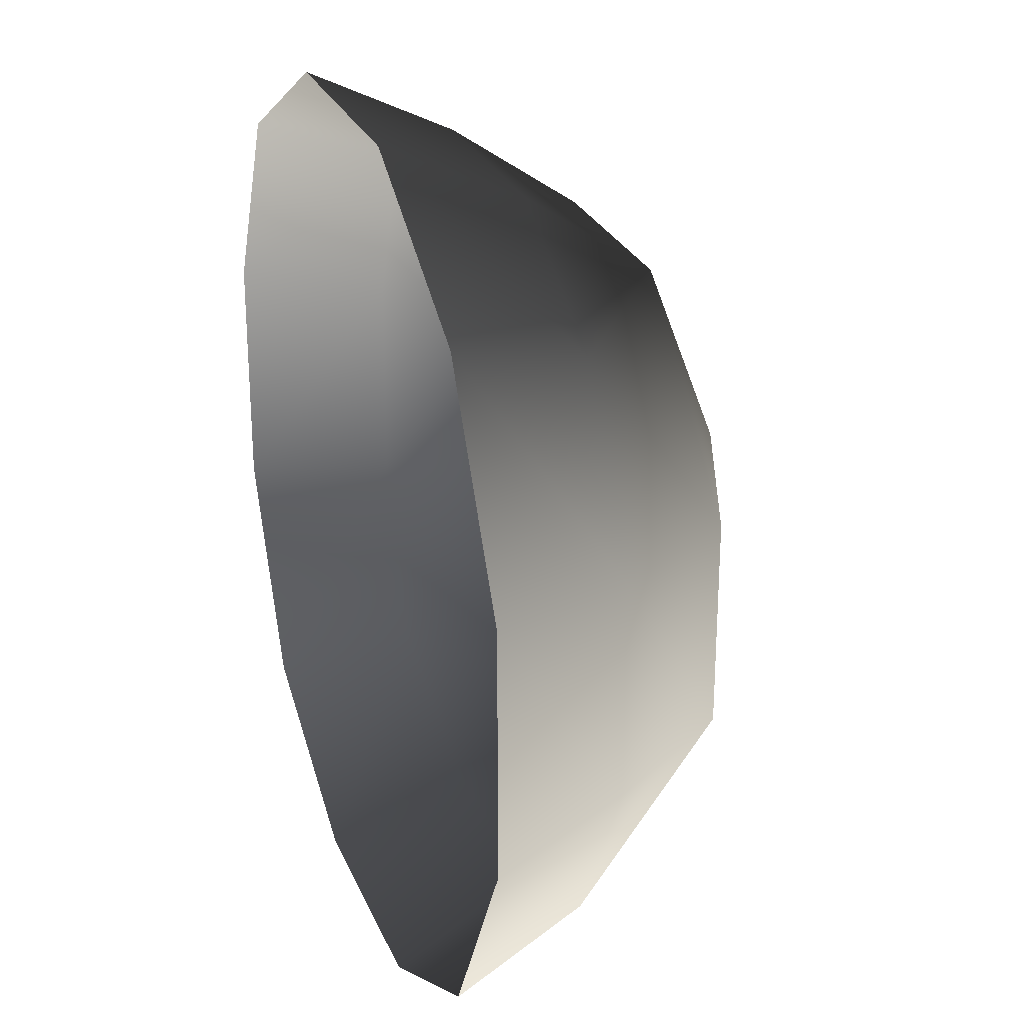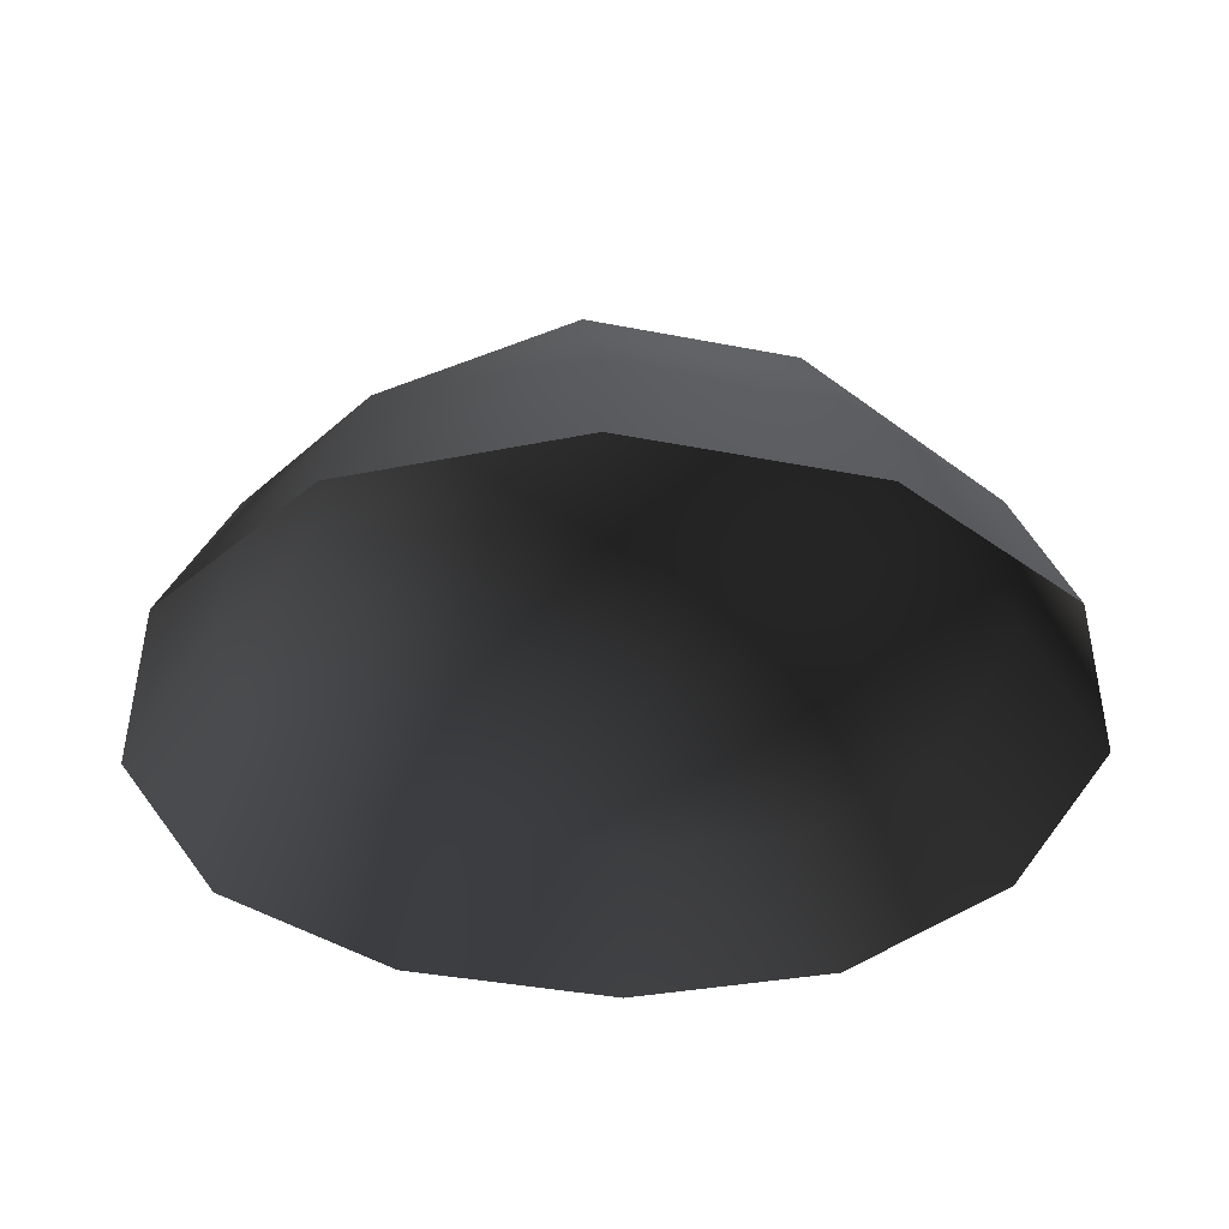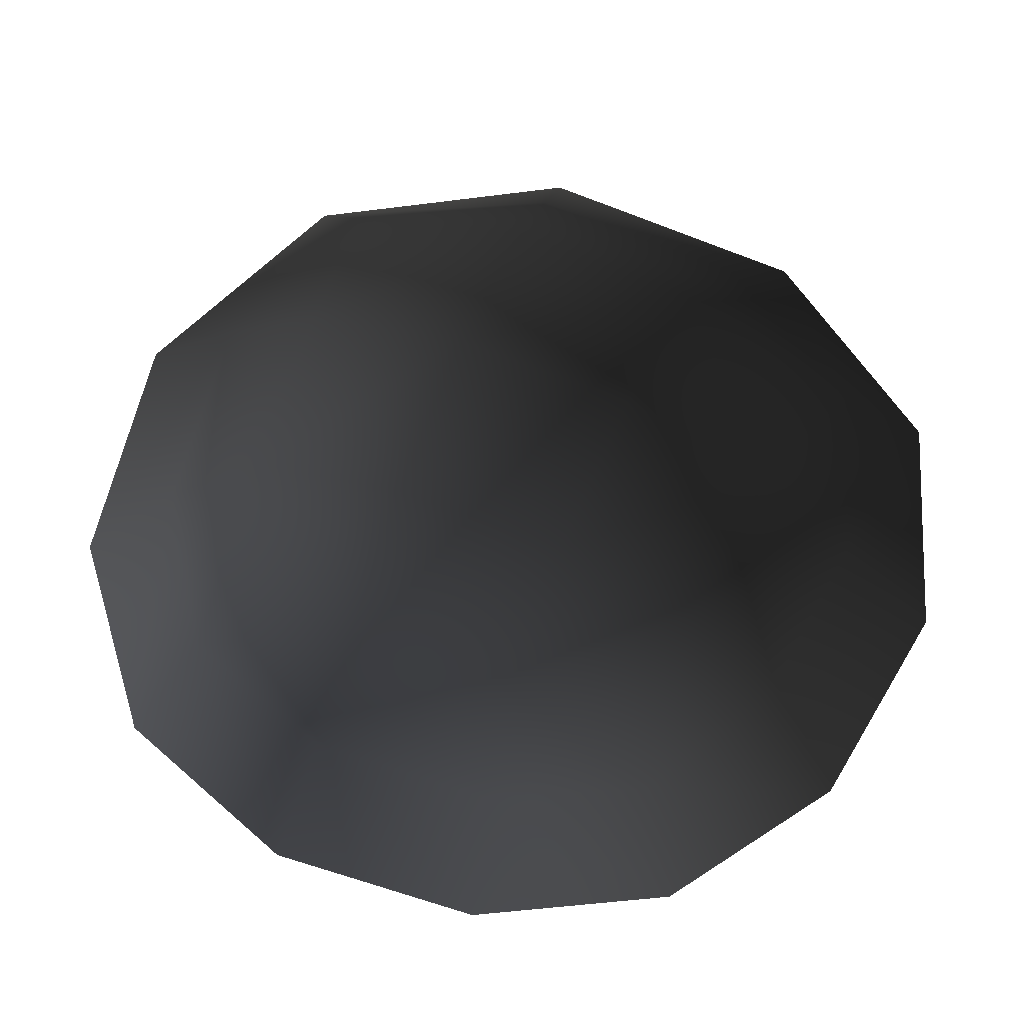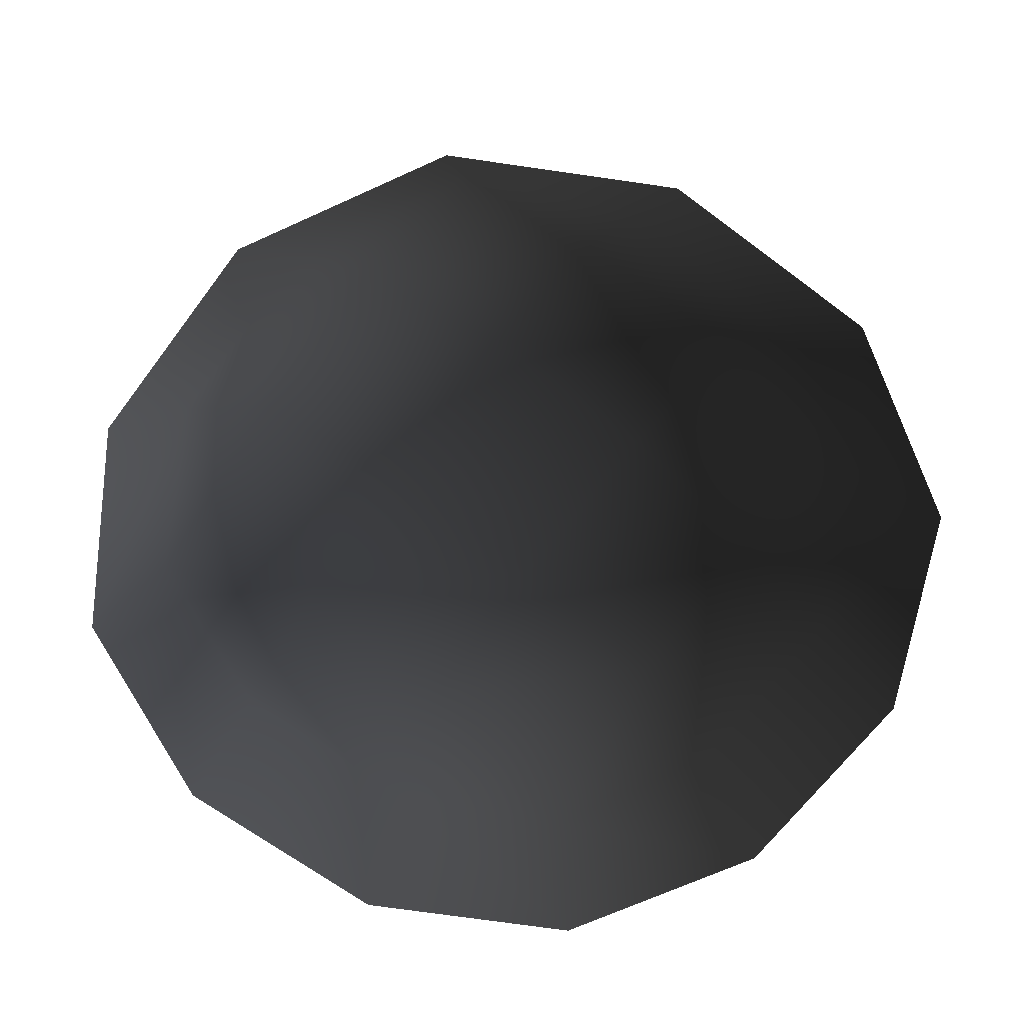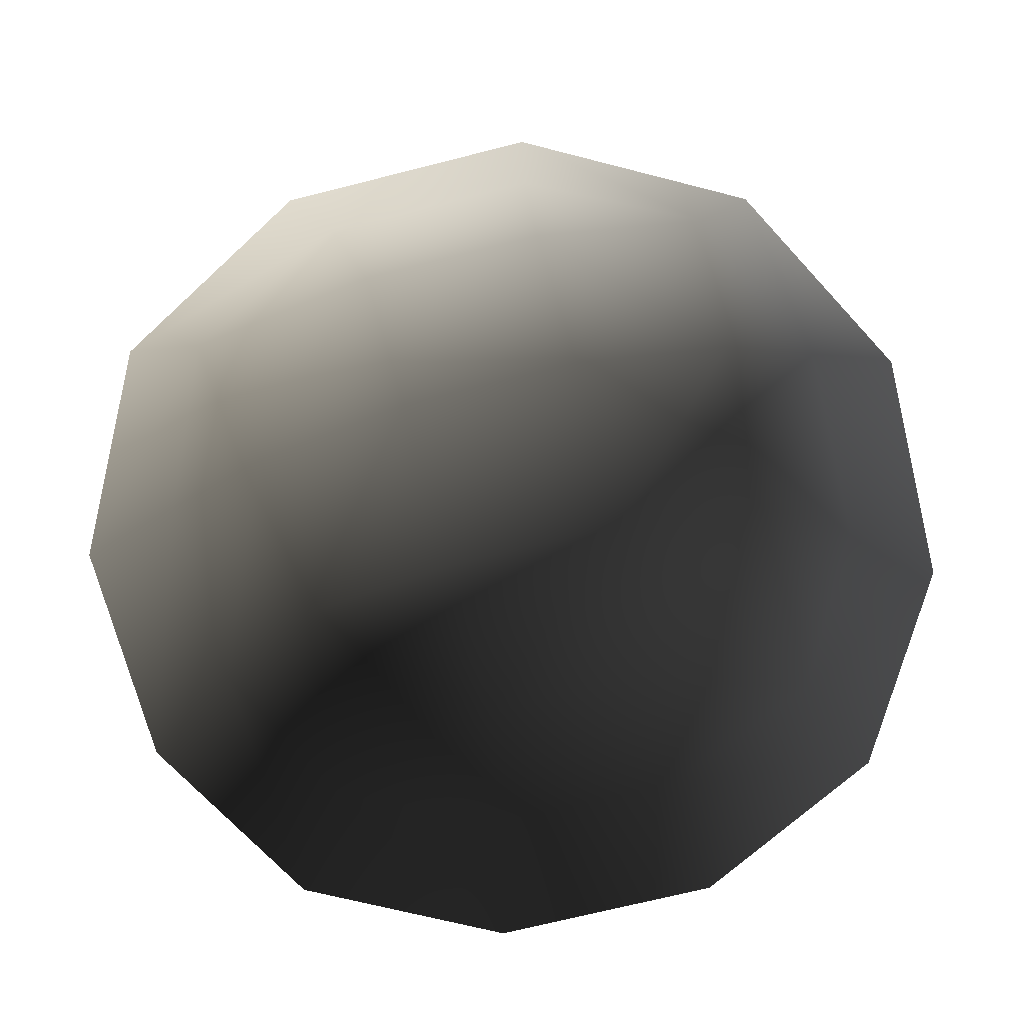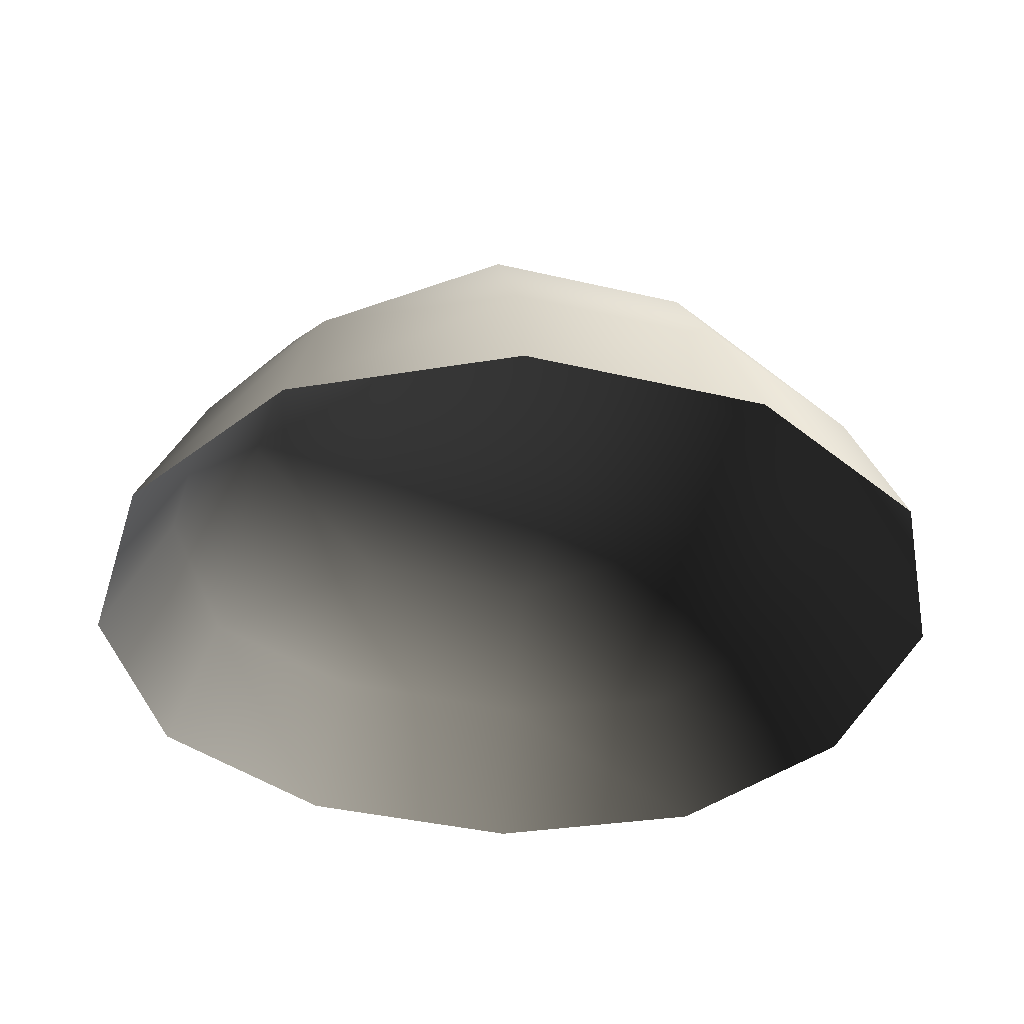
<metadata>
{"format":"obj","ext":"obj","renderer":"f3d","projection":"perspective","resolution":1024,"background":"white","views":[{"elev":26.3,"azim":-109.2,"up":"+Y"},{"elev":-37.1,"azim":165.7,"up":"+Z"},{"elev":-61.5,"azim":158.6,"up":"+Z"},{"elev":-66.8,"azim":143.1,"up":"+Z"},{"elev":-70.3,"azim":14.2,"up":"+Z"},{"elev":-37.6,"azim":73.1,"up":"+Z"}]}
</metadata>
<code>
v -5.014 1.795 2.028
v -5.025 5.025 -0.3002
v -1.795 5.014 2.028
v -1.9 6.545 -0.1941
v 1.9 6.545 -0.1941
v 1.795 5.014 2.028
v 1.902 1.902 3.178
v -1.902 1.902 3.178
v 1.902 -1.902 3.178
v -1.902 -1.902 3.178
v 1.795 -5.014 2.028
v -1.795 -5.014 2.028
v 5.014 -1.795 2.028
v 5.025 -5.025 -0.3002
v 5.014 1.795 2.028
v 5.025 5.025 -0.3002
v -5.014 -1.795 2.028
v -6.545 1.9 -0.1941
v -6.545 -1.9 -0.1941
v -7.74 2.142 -2.693
v -7.74 -2.142 -2.693
v -5.025 -5.025 -0.3002
v -5.771 -5.771 -2.722
v 6.545 -1.9 -0.1941
v 6.545 1.9 -0.1941
v 7.74 -2.142 -2.693
v 7.74 2.142 -2.693
v 5.771 5.771 -2.722
v -1.9 -6.545 -0.1941
v 1.9 -6.545 -0.1941
v -2.142 -7.74 -2.693
v 2.142 -7.74 -2.693
v 5.771 -5.771 -2.722
v 2.142 7.74 -2.693
v -2.142 7.74 -2.693
v -5.771 5.771 -2.722
g Rock_single_t1(Clone)_31634_448
f 1 3 2
f 4 2 3
f 3 5 4
f 3 6 5
f 7 6 3
f 7 3 8
f 8 3 1
f 9 7 8
f 9 8 10
f 10 8 1
f 11 9 10
f 11 10 12
f 13 7 9
f 9 11 13
f 13 11 14
f 13 15 7
f 7 15 6
f 6 15 16
f 5 6 16
f 10 17 12
f 10 1 17
f 17 1 18
f 17 18 19
f 19 18 20
f 19 20 21
f 22 12 17
f 22 19 21
f 19 22 17
f 22 21 23
f 15 13 24
f 24 13 14
f 15 24 25
f 25 16 15
f 25 24 26
f 25 26 27
f 16 25 27
f 16 27 28
f 29 22 23
f 29 12 22
f 11 12 29
f 11 29 30
f 30 29 31
f 29 23 31
f 30 31 32
f 30 14 11
f 14 30 32
f 14 32 33
f 24 33 26
f 24 14 33
f 5 28 34
f 4 5 34
f 4 34 35
f 2 4 35
f 2 35 36
f 5 16 28
f 18 2 36
f 18 36 20
f 18 1 2

</code>
